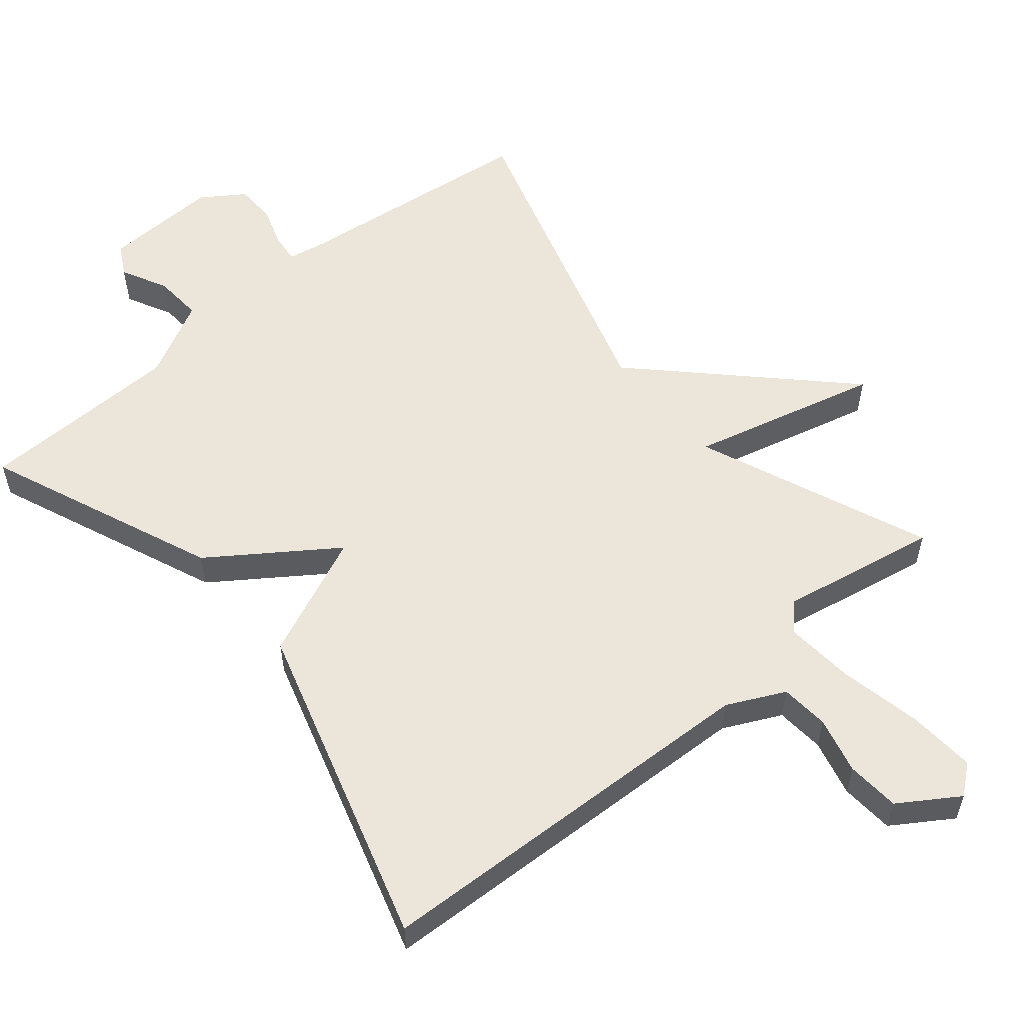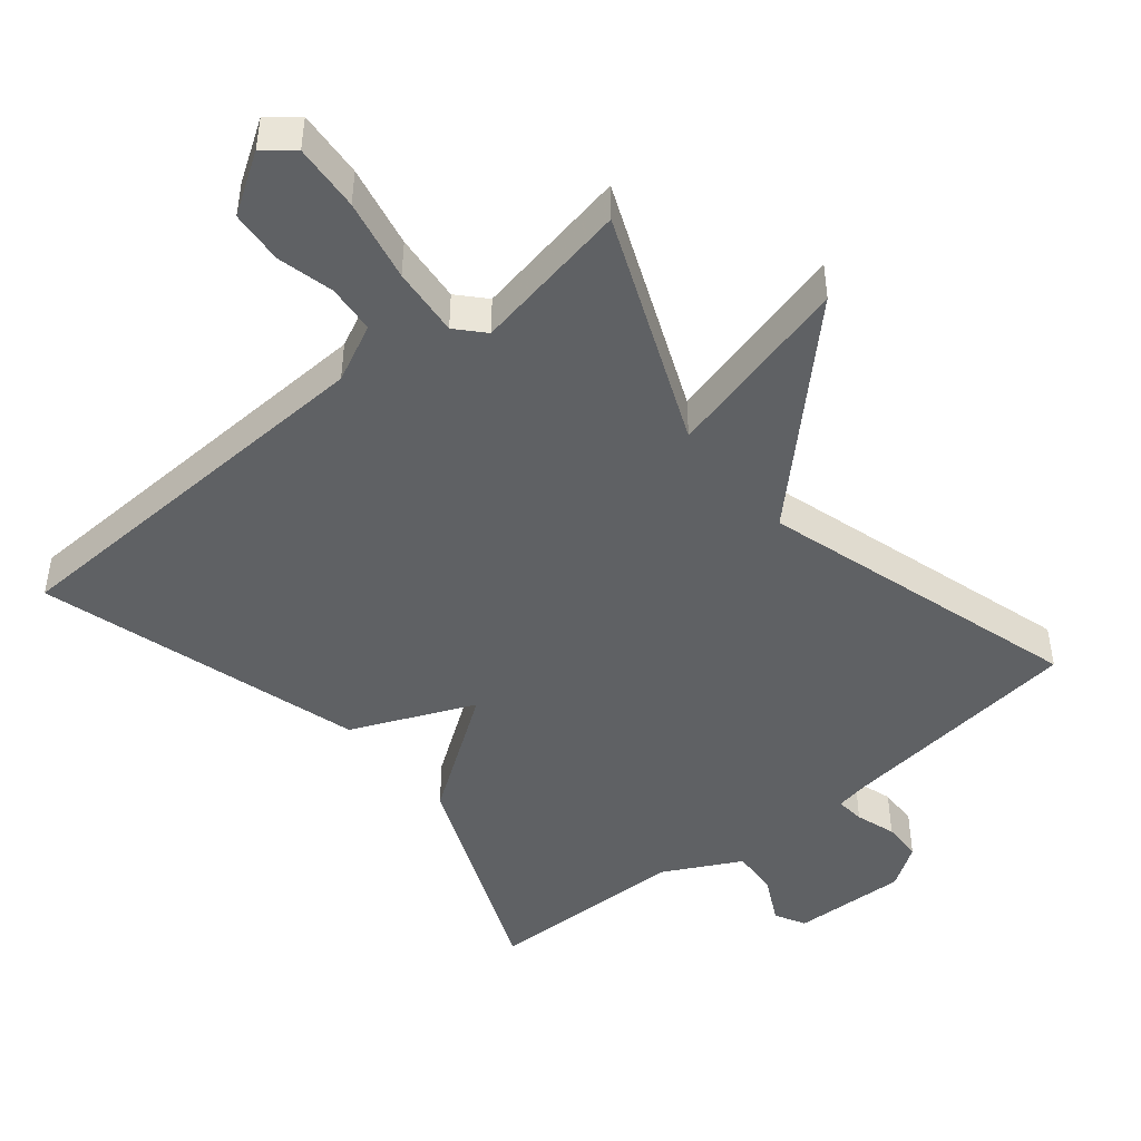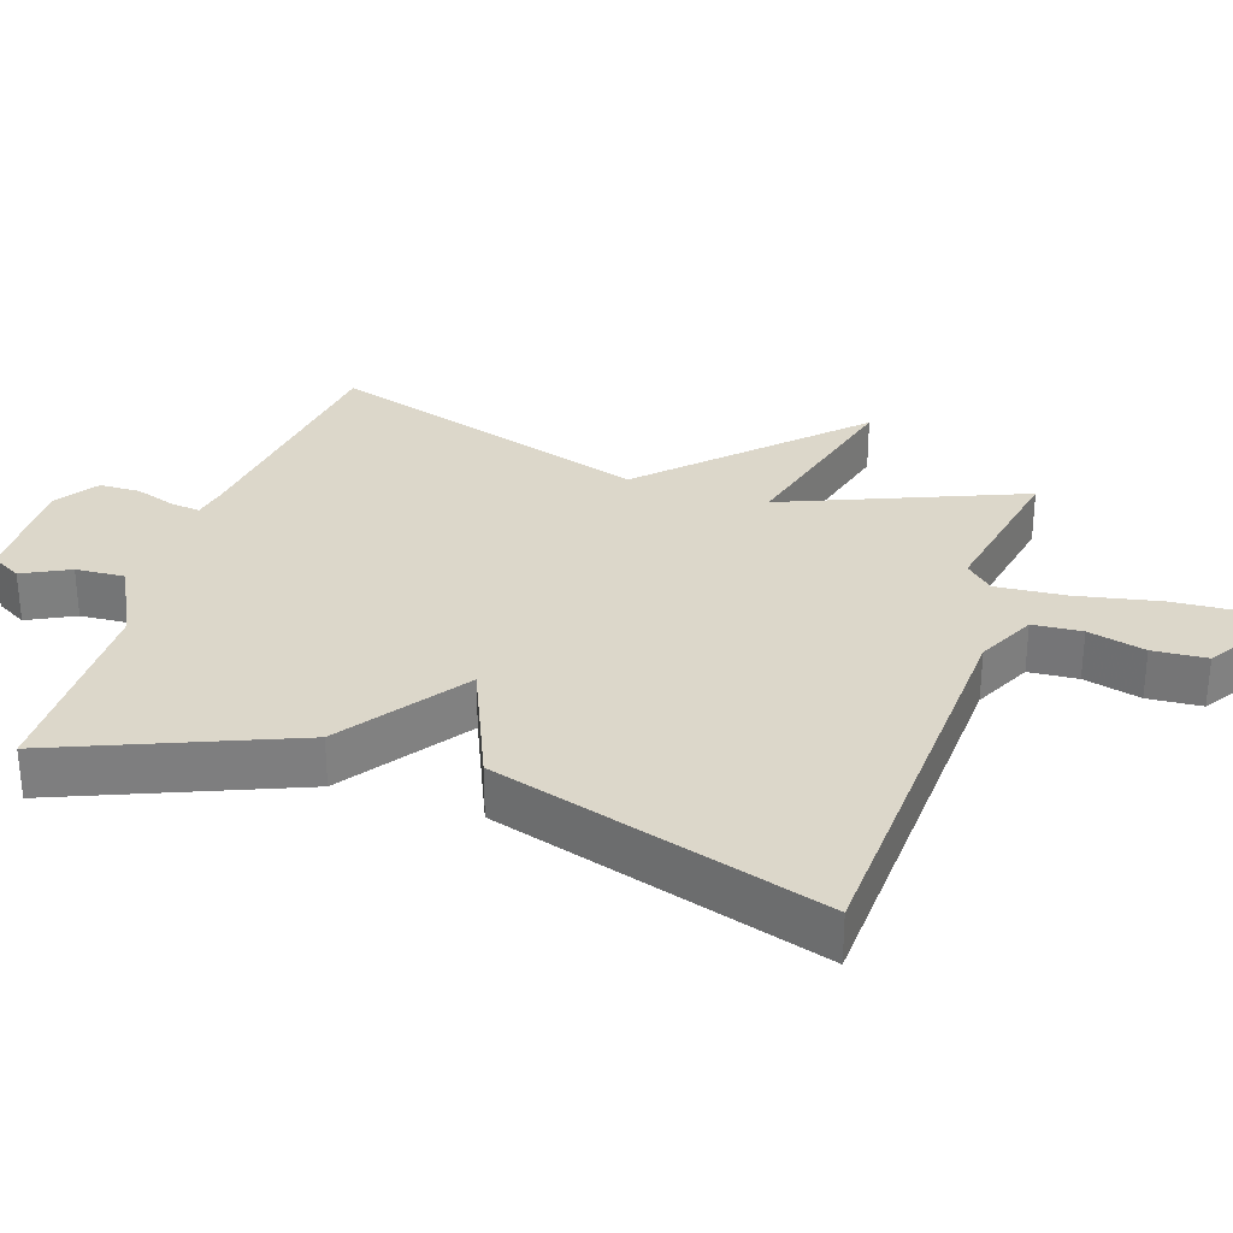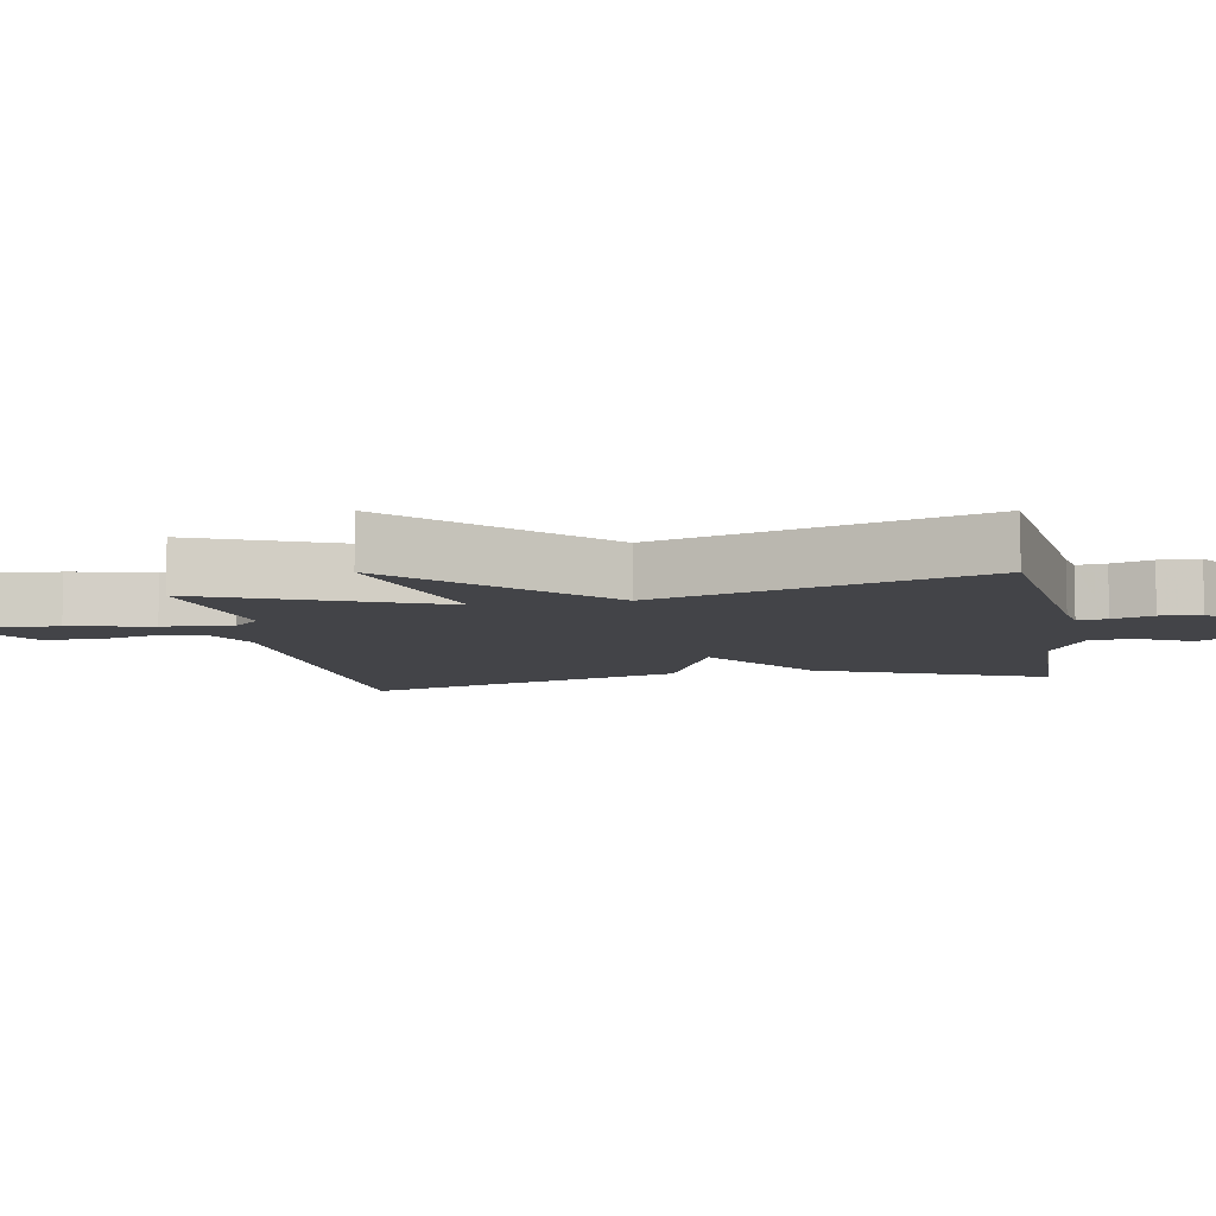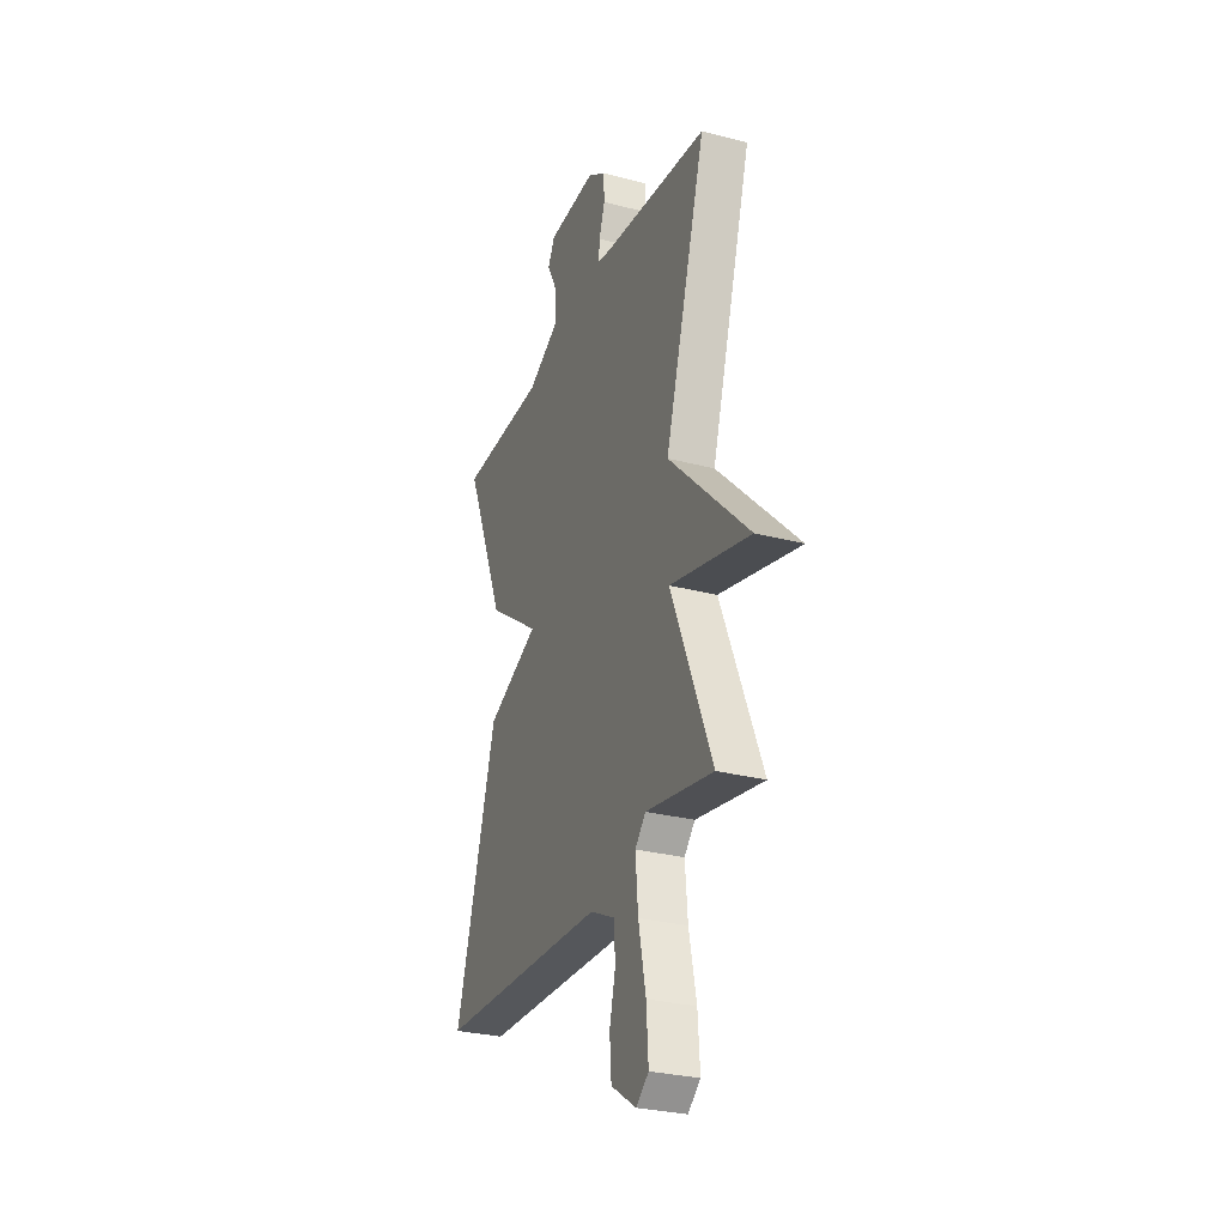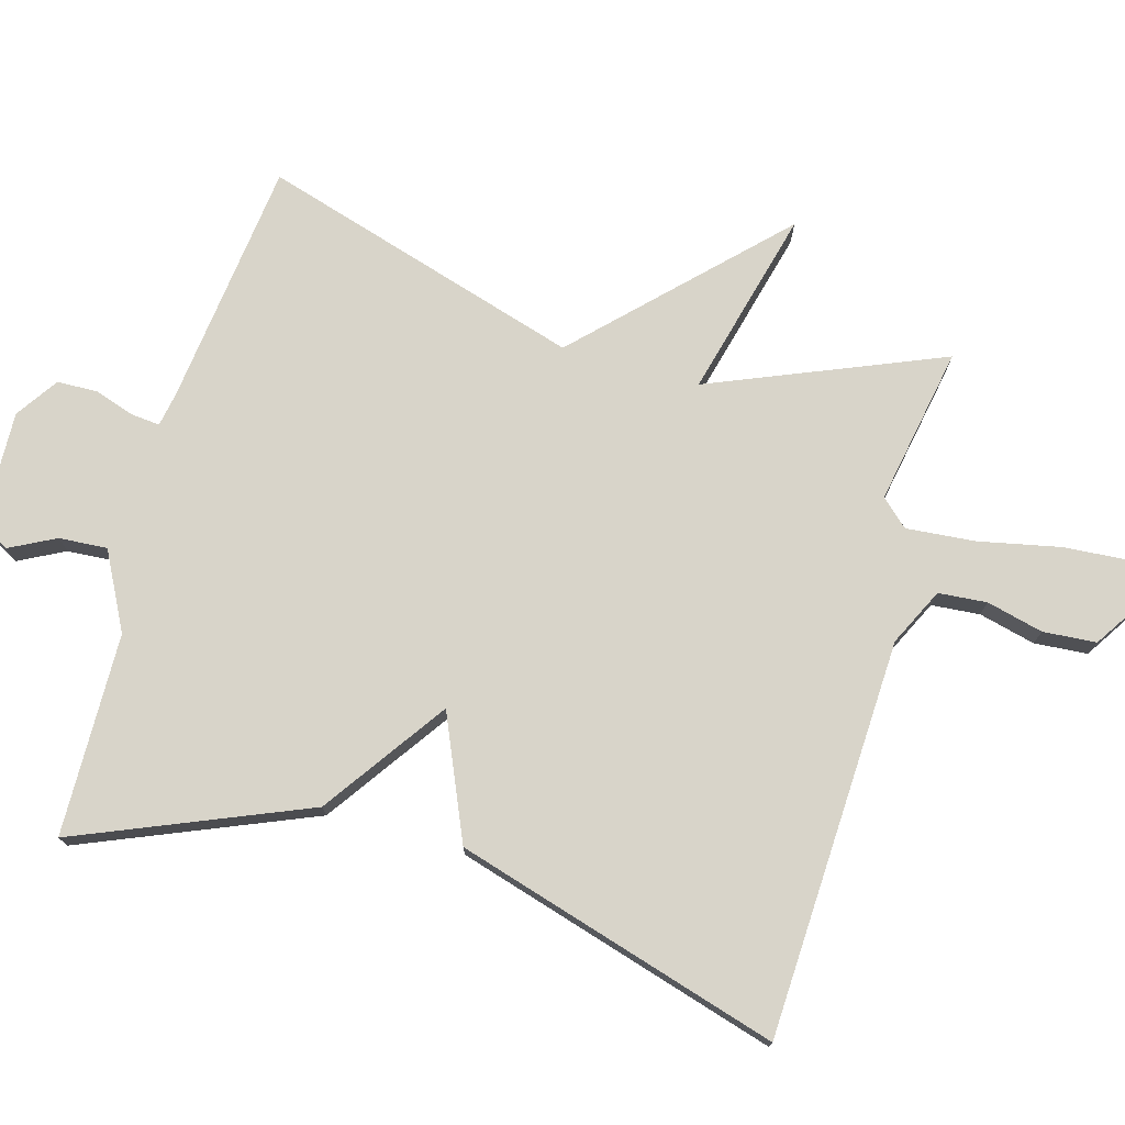
<metadata>
{"format":"obj","ext":"obj","renderer":"f3d","projection":"perspective","resolution":1024,"background":"white","views":[{"elev":56.3,"azim":140.3,"up":"+Y"},{"elev":-46.4,"azim":-140.7,"up":"+Y"},{"elev":30.8,"azim":108.7,"up":"+Y"},{"elev":-8.2,"azim":-79.7,"up":"+Y"},{"elev":-28.9,"azim":-111.4,"up":"+Z"},{"elev":75.2,"azim":105.9,"up":"+Y"}]}
</metadata>
<code>
v 0.5 0.07 -0.5
v -0.075 0.07 -0.523
v -0.158 0.07 -0.563
v -0.164 0.07 -0.633
v -0.144 0.07 -0.715
v -0.15 0.07 -0.792
v -0.235 0.07 -0.847
v -0.277 0.07 -0.813
v -0.27 0.07 -0.716
v -0.245 0.07 -0.597
v -0.236 0.07 -0.497
v -0.272 0.07 -0.458
v -0.5 0.07 -0.5
v -0.361 0.07 -0.165
v -0.633 0.07 -0.234
v -0.361 0.07 0.035
v -0.5 0.07 0.5
v -0.144 0.07 0.542
v -0.095 0.07 0.551
v -0.099 0.07 0.593
v -0.118 0.07 0.651
v -0.116 0.07 0.709
v -0.055 0.07 0.75
v 0.111 0.07 0.744
v 0.135 0.07 0.7
v 0.101 0.07 0.634
v 0.096 0.07 0.564
v 0.207 0.07 0.506
v 0.5 0.07 0.5
v 0.362 0.07 0.169
v 0.185 0.07 0.046
v 0.362 0.07 -0.031
v 0.5 0 -0.5
v -0.075 0 -0.523
v -0.158 0 -0.563
v -0.164 0 -0.633
v -0.144 0 -0.715
v -0.15 0 -0.792
v -0.235 0 -0.847
v -0.277 0 -0.813
v -0.27 0 -0.716
v -0.245 0 -0.597
v -0.236 0 -0.497
v -0.272 0 -0.458
v -0.5 0 -0.5
v -0.361 0 -0.165
v -0.633 0 -0.234
v -0.361 0 0.035
v -0.5 0 0.5
v -0.144 0 0.542
v -0.095 0 0.551
v -0.099 0 0.593
v -0.118 0 0.651
v -0.116 0 0.709
v -0.055 0 0.75
v 0.111 0 0.744
v 0.135 0 0.7
v 0.101 0 0.634
v 0.096 0 0.564
v 0.207 0 0.506
v 0.5 0 0.5
v 0.362 0 0.169
v 0.185 0 0.046
v 0.362 0 -0.031
f 31 32 1 2
f 28 29 30 31
f 31 2 3
f 28 31 3
f 27 28 3
f 26 27 3
f 24 25 26
f 23 24 26
f 22 23 26
f 21 22 26
f 20 21 26
f 19 20 26
f 19 26 3
f 18 19 3 4
f 16 17 18
f 16 18 4
f 14 15 16
f 14 16 4 5
f 12 13 14
f 11 12 14
f 11 14 5
f 5 6 7
f 11 5 7
f 10 11 7
f 7 8 9 10
f 34 33 64 63
f 63 62 61 60
f 35 34 63
f 35 63 60
f 35 60 59
f 35 59 58
f 58 57 56
f 58 56 55
f 58 55 54
f 58 54 53
f 58 53 52
f 58 52 51
f 35 58 51
f 36 35 51 50
f 50 49 48
f 36 50 48
f 48 47 46
f 37 36 48 46
f 46 45 44
f 46 44 43
f 37 46 43
f 39 38 37
f 39 37 43
f 39 43 42
f 42 41 40 39
f 1 33 34 2
f 2 34 35 3
f 3 35 36 4
f 4 36 37 5
f 5 37 38 6
f 6 38 39 7
f 7 39 40 8
f 8 40 41 9
f 9 41 42 10
f 10 42 43 11
f 11 43 44 12
f 12 44 45 13
f 13 45 46 14
f 14 46 47 15
f 15 47 48 16
f 16 48 49 17
f 17 49 50 18
f 18 50 51 19
f 19 51 52 20
f 20 52 53 21
f 21 53 54 22
f 22 54 55 23
f 23 55 56 24
f 24 56 57 25
f 25 57 58 26
f 26 58 59 27
f 27 59 60 28
f 28 60 61 29
f 29 61 62 30
f 30 62 63 31
f 31 63 64 32
f 32 64 33 1

</code>
